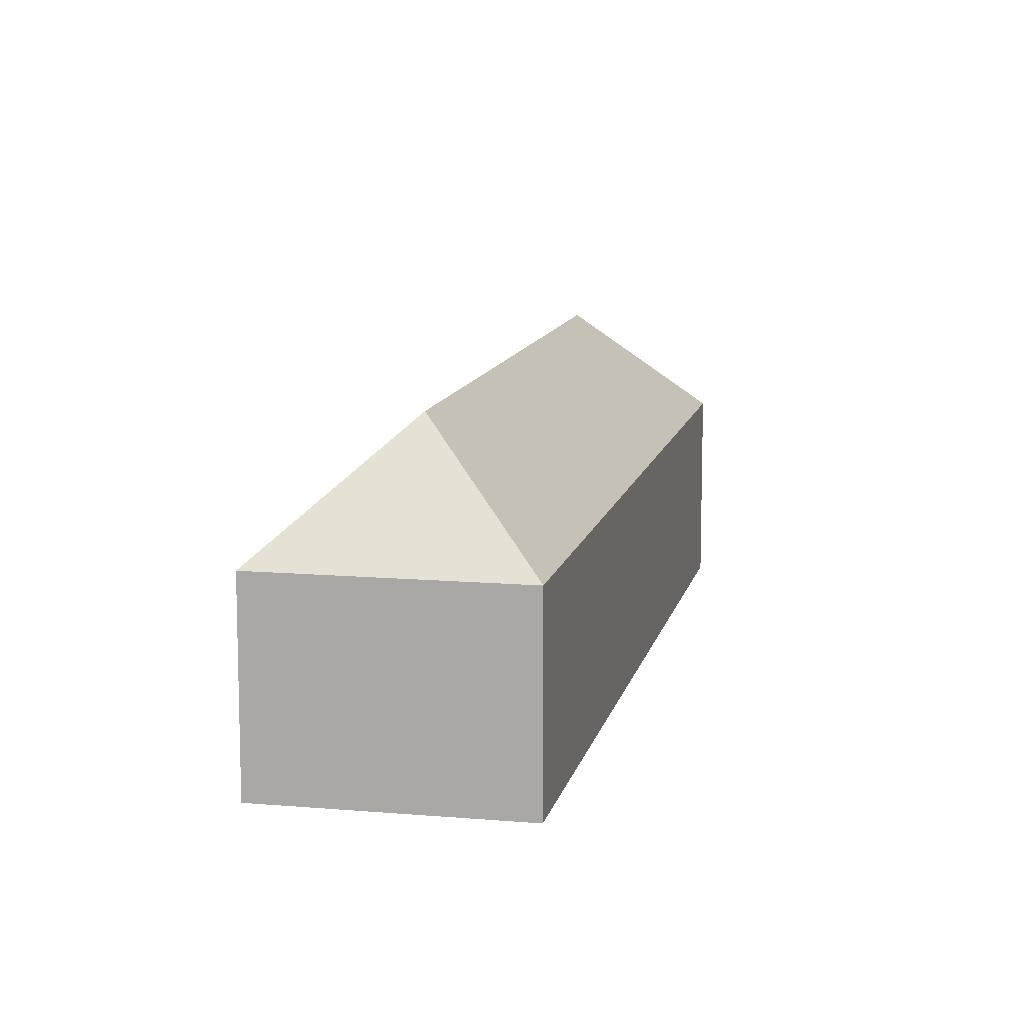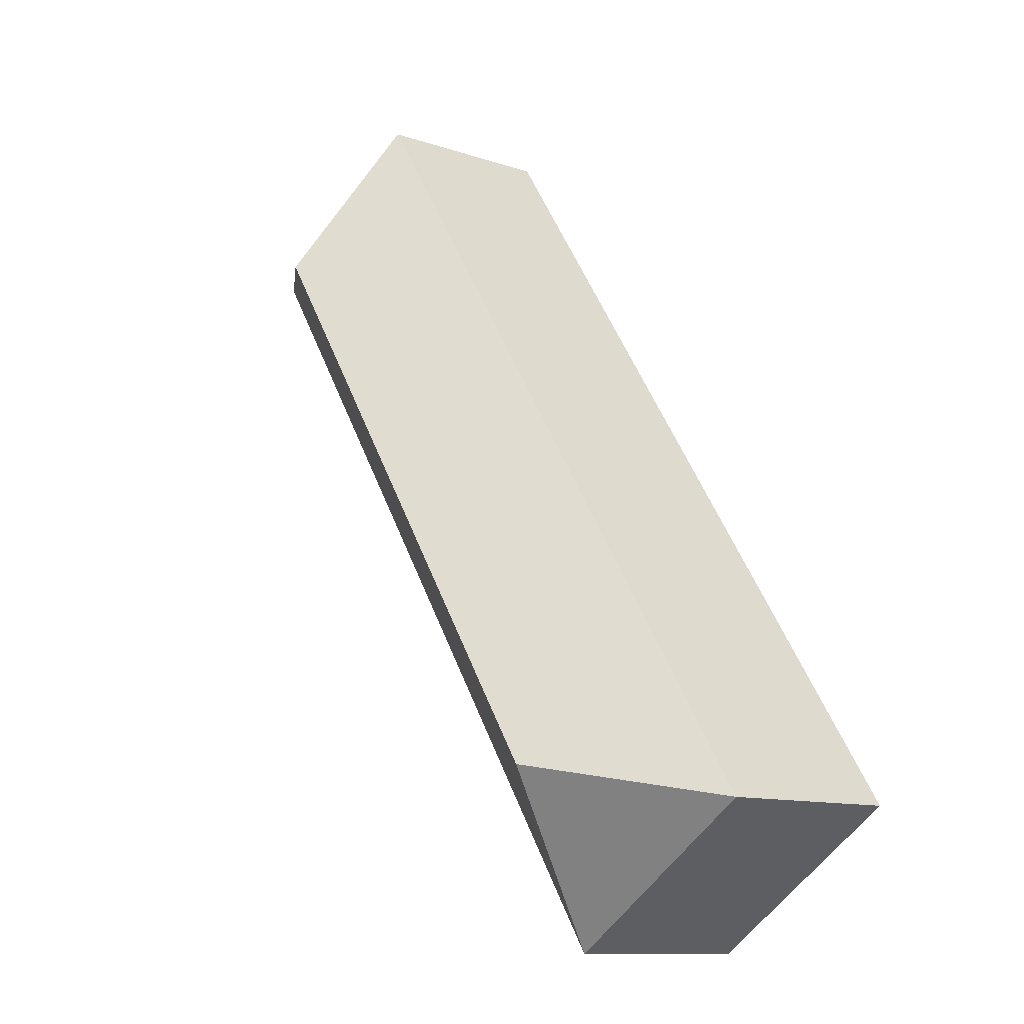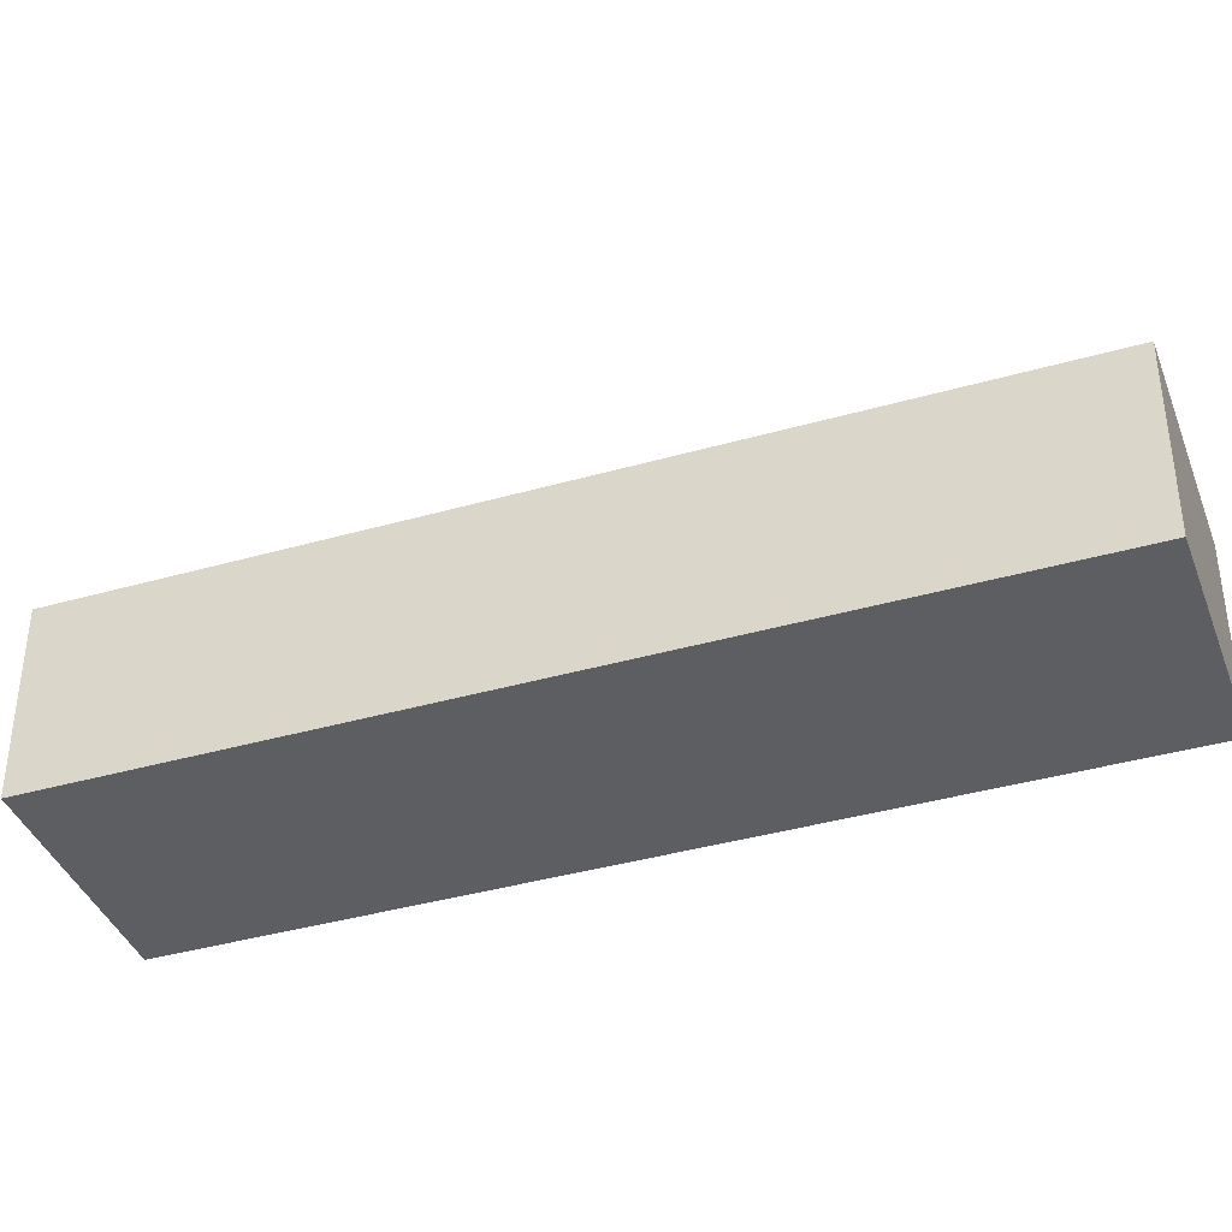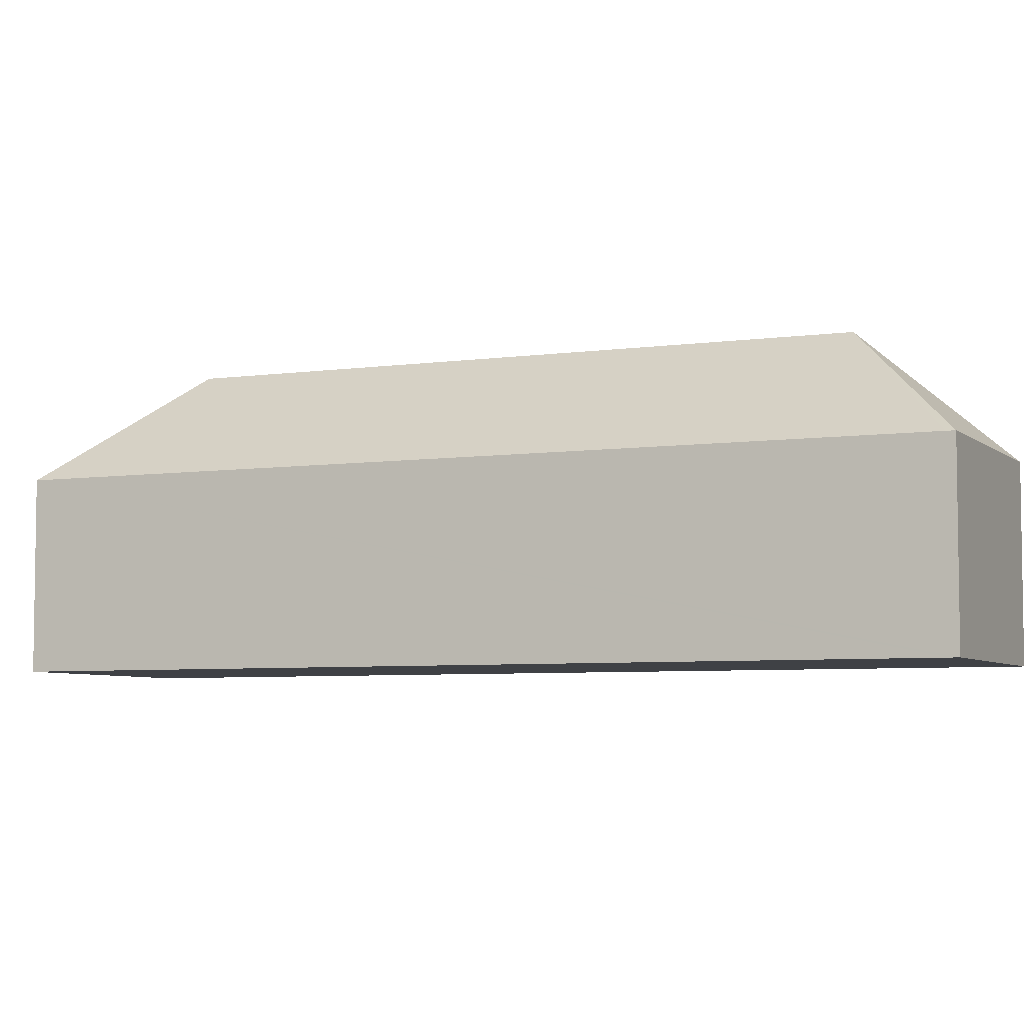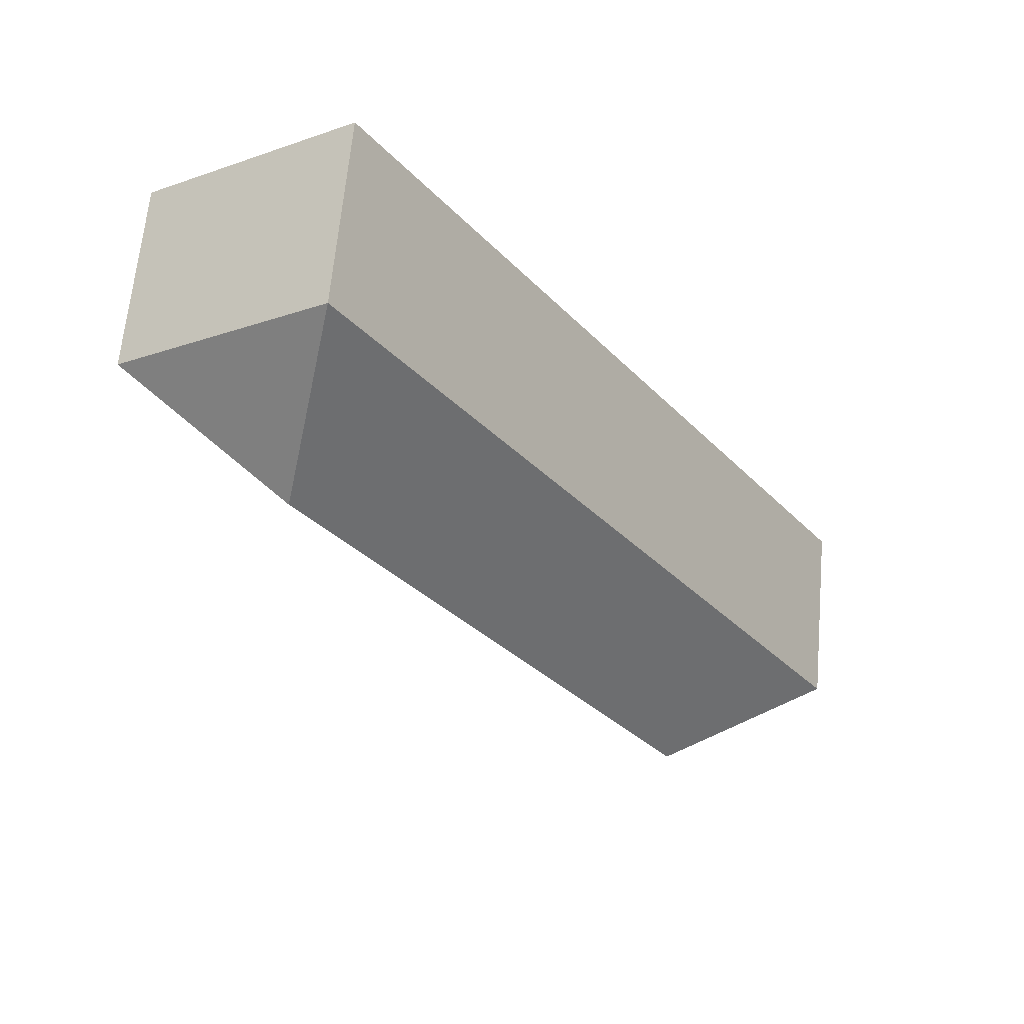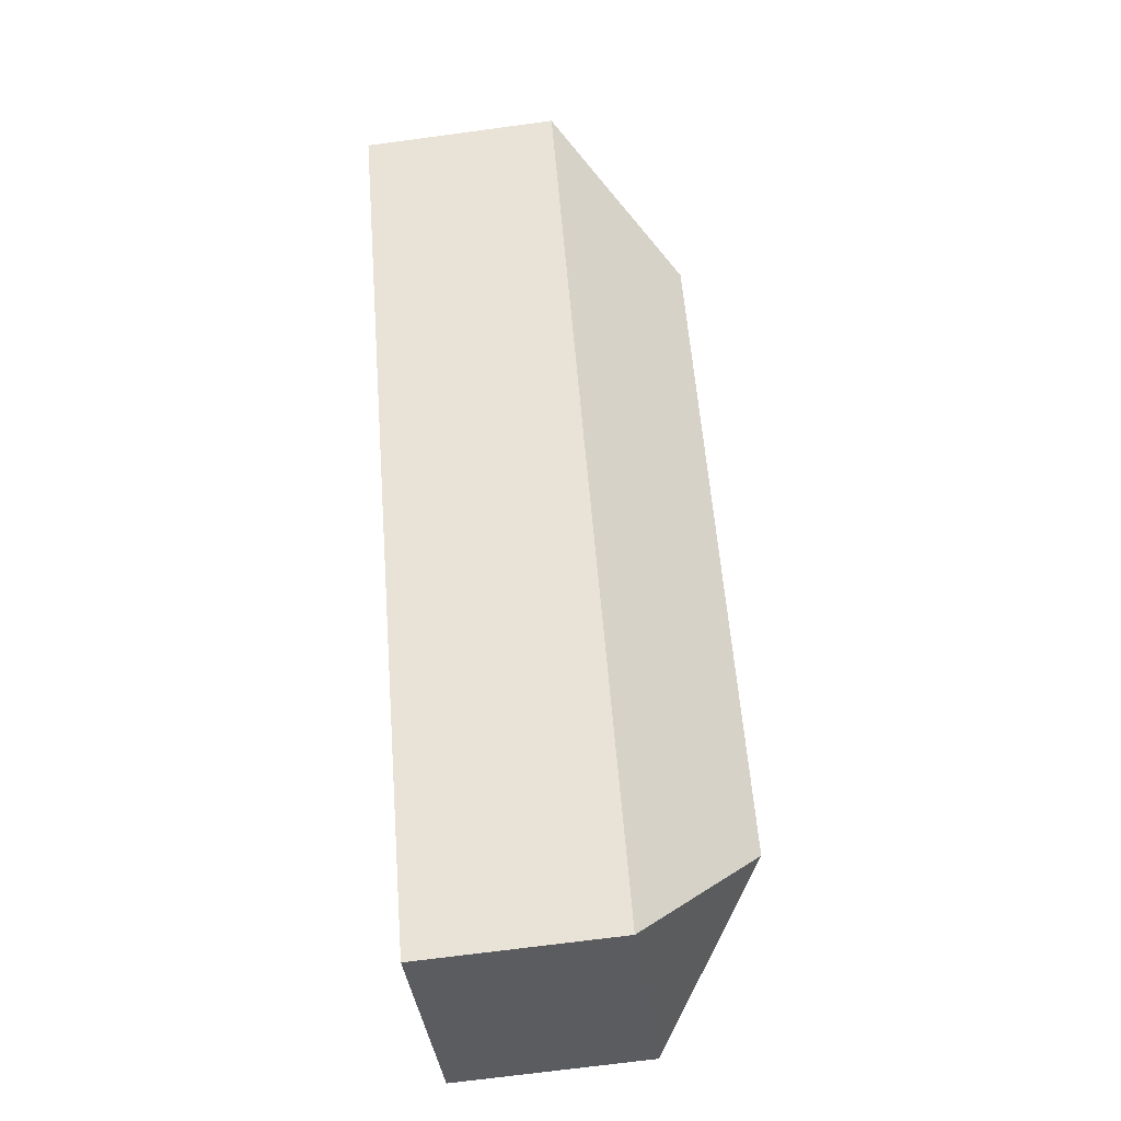
<metadata>
{"format":"obj","ext":"obj","renderer":"f3d","projection":"perspective","resolution":1024,"background":"white","views":[{"elev":11.4,"azim":45.7,"up":"+Y"},{"elev":-11.3,"azim":-129.5,"up":"+Z"},{"elev":-39.3,"azim":143.3,"up":"+Y"},{"elev":-5.6,"azim":147.9,"up":"+Y"},{"elev":63.6,"azim":-174.8,"up":"+Z"},{"elev":-69.1,"azim":97.7,"up":"+Z"}]}
</metadata>
<code>
v  38.9 21.41 42.6
v  36.49 13.49 54.69
v  50.99 13.49 45.01
v  27.27 13.49 40.87
v  24.97 13.49 37.41
v  11.65 13.49 17.46
v  12.09 21.41 2.413
v  9.283 13.49 13.91
v  0 13.49 8.262e-16
v  14.85 13.49 -9.148
v  14.5 13.49 -9.676
v  13.93 13.49 -9.294
v  14.5 5.925e-16 -9.676
v  0 0 0
v  13.93 5.691e-16 -9.294
v  9.283 -8.519e-16 13.91
v  11.65 -1.069e-15 17.46
v  24.97 -2.291e-15 37.41
v  27.27 -2.503e-15 40.87
v  36.49 -3.348e-15 54.69
v  50.99 -2.756e-15 45.01
v  14.85 5.602e-16 -9.148
g defaultobject
f 1 2 3
f 1 4 2
f 4 1 5
f 5 1 6
f 6 1 7
f 6 7 8
f 8 7 9
f 7 10 11
f 10 7 3
f 3 7 1
f 12 7 11
f 7 12 9
f 13 12 11
f 12 13 9
f 9 13 14
f 14 13 15
f 14 8 9
f 8 14 16
f 8 16 6
f 6 16 17
f 6 17 5
f 5 17 18
f 5 18 4
f 4 18 19
f 4 19 2
f 2 19 20
f 20 3 2
f 3 20 21
f 10 13 11
f 13 10 3
f 13 3 22
f 22 3 21
f 20 22 21
f 22 20 19
f 22 19 18
f 22 18 17
f 22 17 16
f 22 16 14
f 22 14 13
f 13 14 15

</code>
